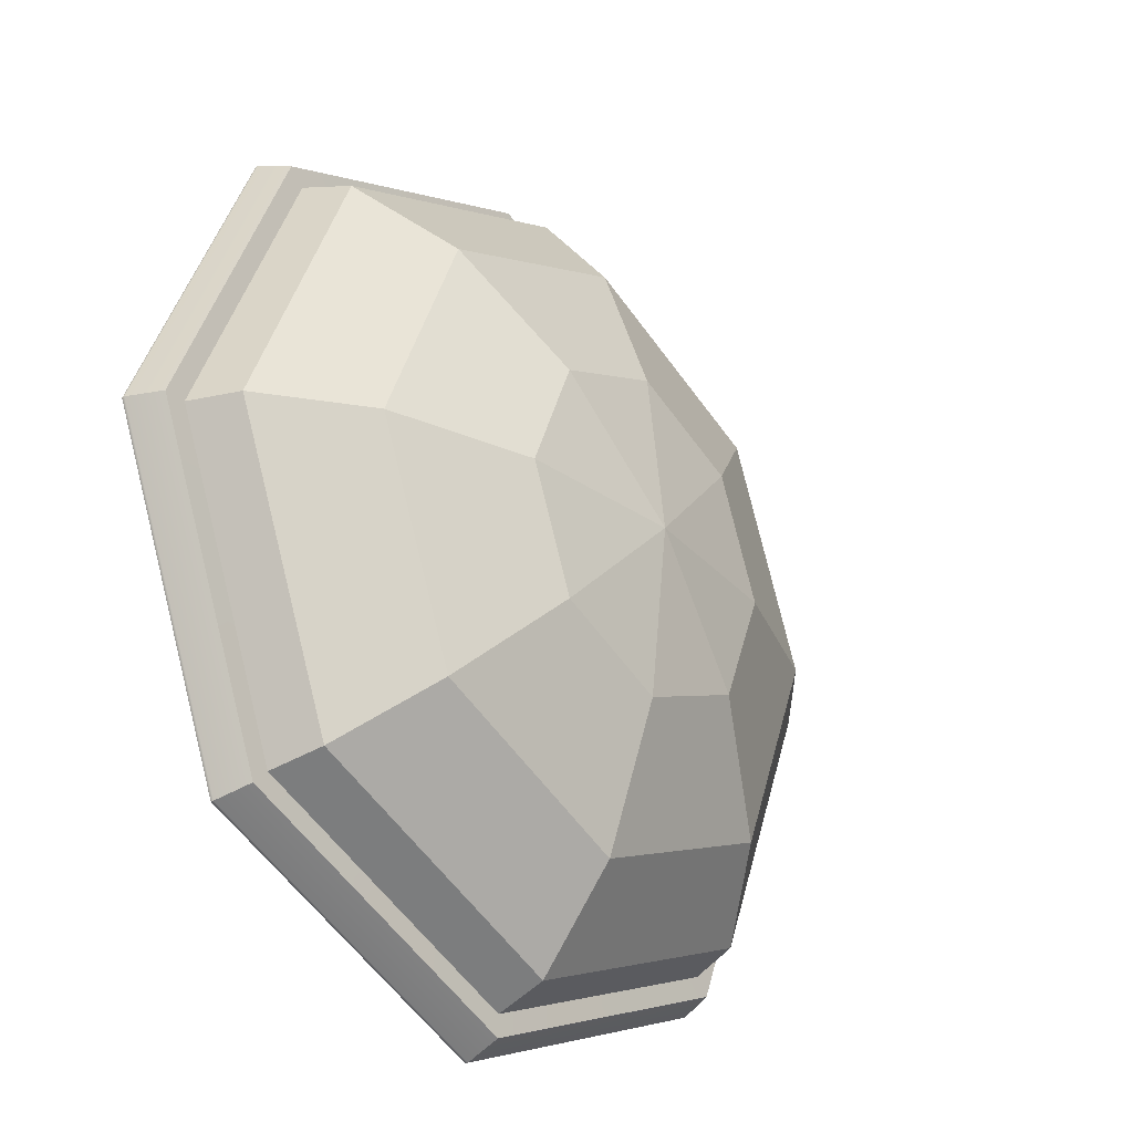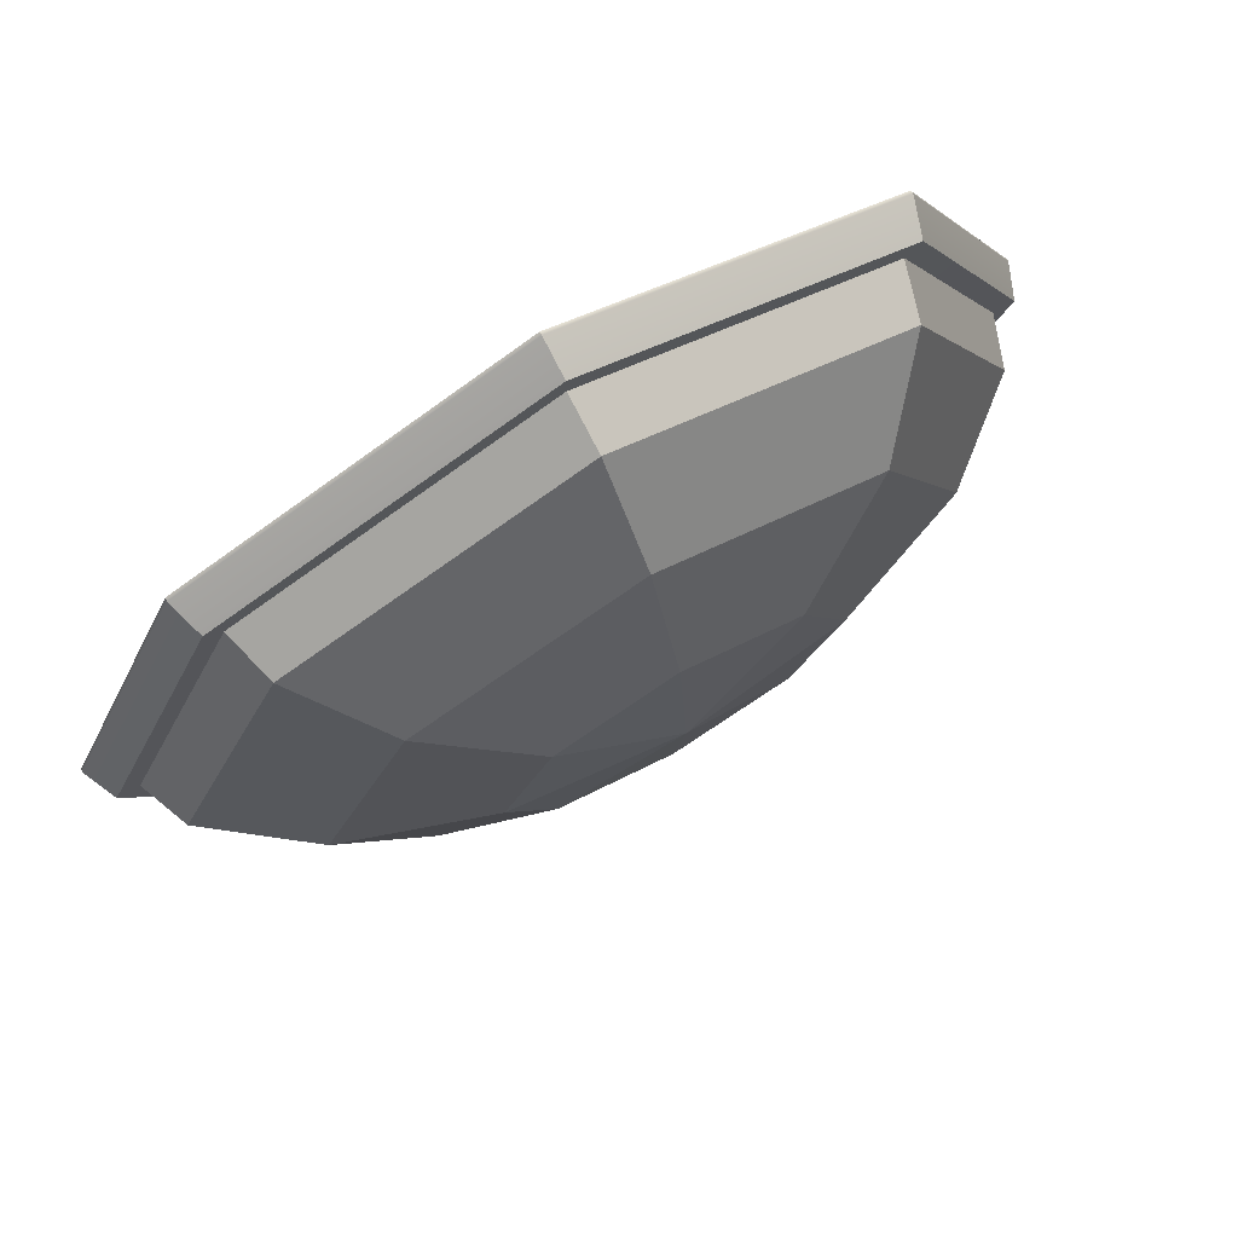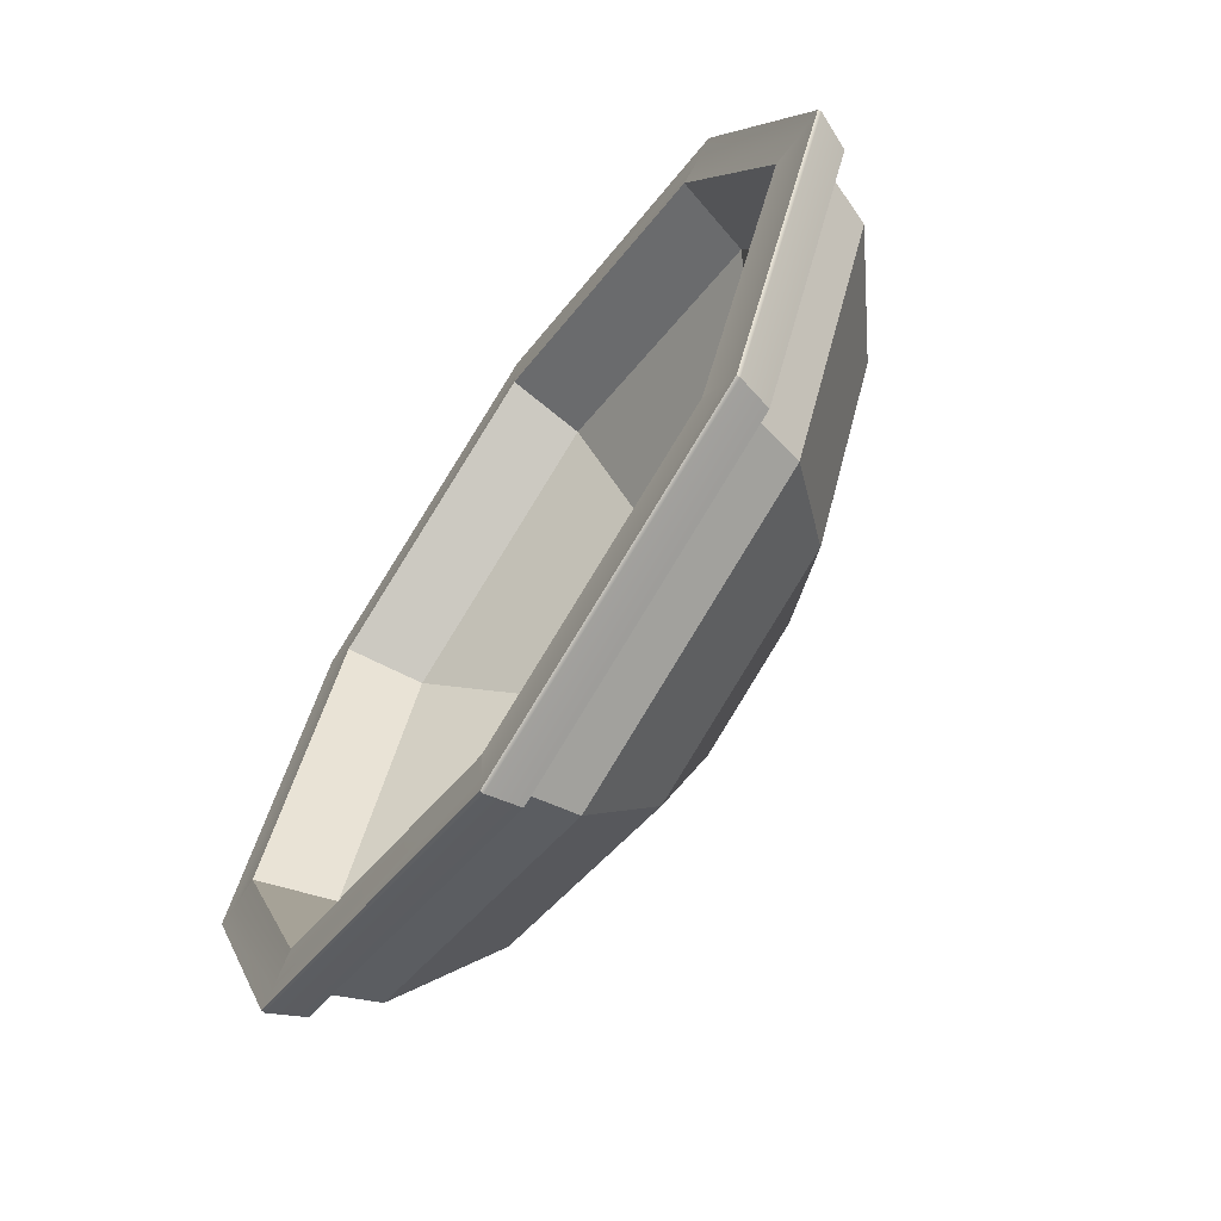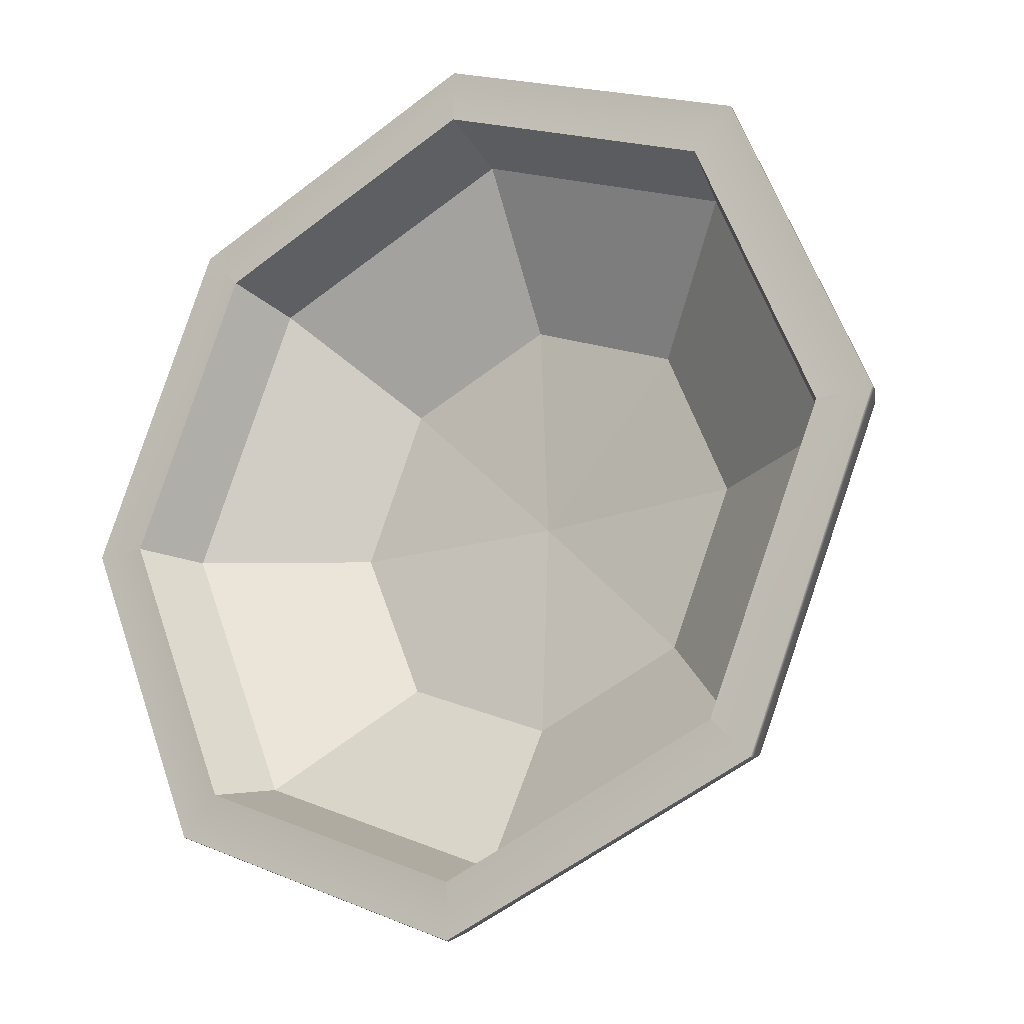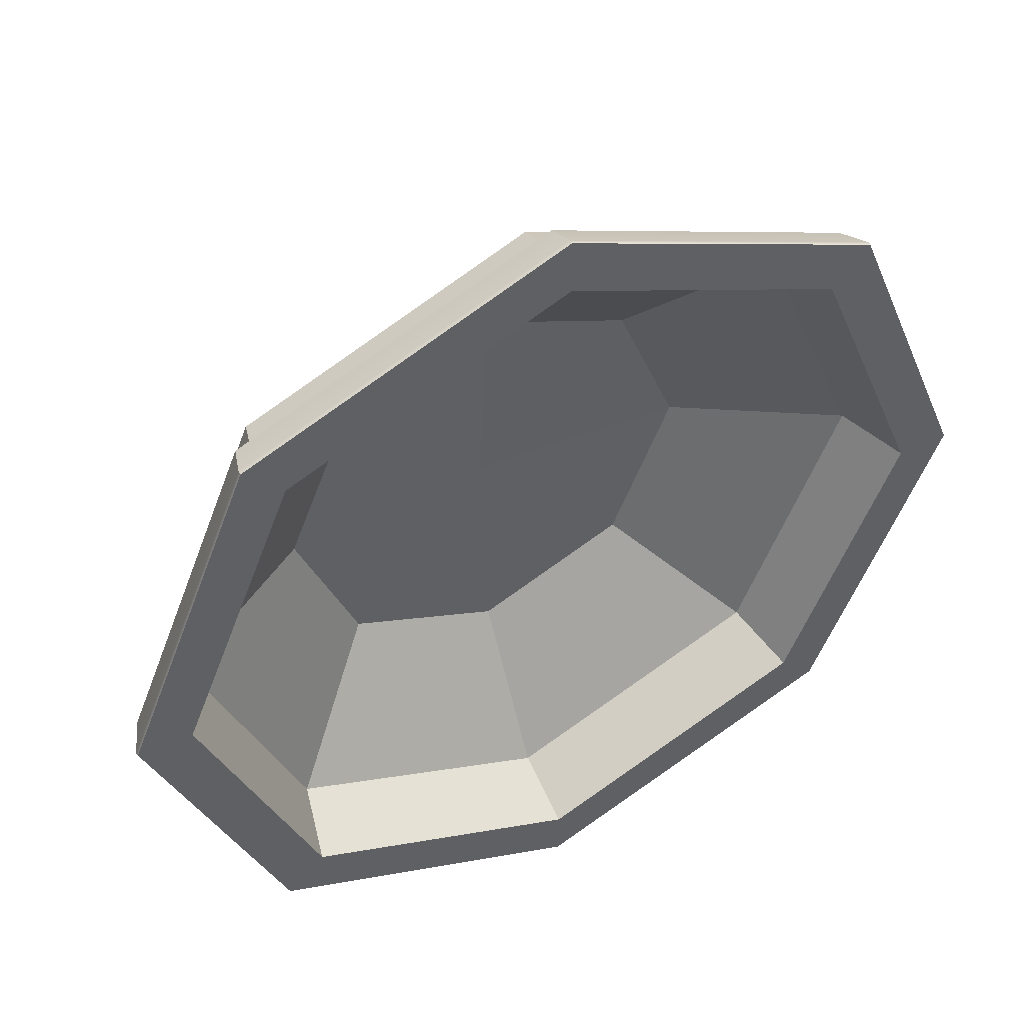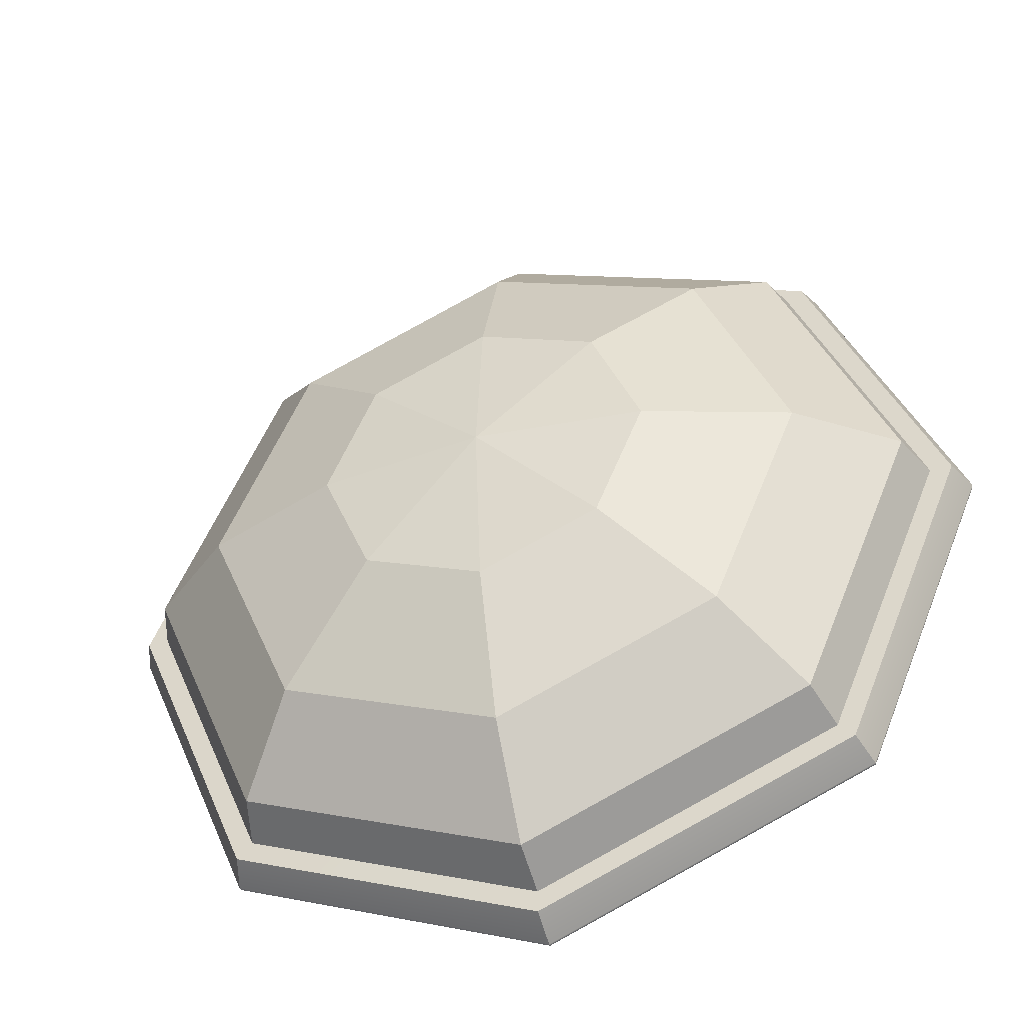
<metadata>
{"format":"obj","ext":"obj","renderer":"f3d","projection":"perspective","resolution":1024,"background":"white","views":[{"elev":-29.5,"azim":-51.5,"up":"+Z"},{"elev":76.2,"azim":-29.9,"up":"+Z"},{"elev":-65.8,"azim":-124.6,"up":"+Z"},{"elev":-19.3,"azim":-147.4,"up":"+Z"},{"elev":47.8,"azim":152.6,"up":"+Z"},{"elev":-43.6,"azim":18.4,"up":"+Z"}]}
</metadata>
<code>
g default
v 0.2096 0.03837 0.8209
v 0 0.03837 0.7341
v -0.2096 0.03837 0.8209
v -0.2964 0.03837 1.031
v -0.2096 0.03837 1.24
v 0 0.03837 1.327
v 0.2096 0.03837 1.24
v 0.2964 0.03837 1.031
v 0.3873 0.1261 0.6432
v 0 0.1261 0.4828
v -0.3873 0.1261 0.6432
v -0.5478 0.1261 1.031
v -0.3873 0.1261 1.418
v 0 0.1261 1.578
v 0.3873 0.1261 1.418
v 0.5478 0.1261 1.031
v 0.5061 0.2574 0.5245
v 0 0.2574 0.3149
v -0.5061 0.2574 0.5245
v -0.7157 0.2574 1.031
v -0.5061 0.2574 1.537
v 0 0.2574 1.746
v 0.5061 0.2574 1.537
v 0.7157 0.2574 1.031
v 0.5478 0.4123 0.4828
v 0 0.4123 0.2559
v -0.5478 0.4123 0.4828
v -0.7746 0.4123 1.031
v -0.5478 0.4123 1.578
v 0 0.4123 1.805
v 0.5478 0.4123 1.578
v 0.7746 0.4123 1.031
v 0.5061 0.4152 0.5245
v 0 0.4152 0.3149
v -0.5061 0.4152 0.5245
v -0.7157 0.4152 1.031
v -0.5061 0.4152 1.537
v 0 0.4152 1.746
v 0.5061 0.4152 1.537
v 0.7157 0.4152 1.031
v 0.4748 0.2807 0.5557
v -0 0.2807 0.359
v -0.4748 0.2807 0.5557
v -0.6715 0.2807 1.031
v -0.4748 0.2807 1.505
v -0 0.2807 1.702
v 0.4748 0.2807 1.505
v 0.6715 0.2807 1.031
v 0.2768 0.1096 0.7537
v -0 0.1096 0.6391
v -0.2768 0.1096 0.7537
v -0.3915 0.1096 1.031
v -0.2768 0.1096 1.307
v -0 0.1096 1.422
v 0.2768 0.1096 1.307
v 0.3915 0.1096 1.031
v 0 0.007559 1.031
v -0 0.08465 1.031
v 0.505 0.4104 0.5256
v -0 0.4104 0.3164
v -0.505 0.4104 0.5256
v -0.7141 0.4104 1.031
v -0.505 0.4104 1.535
v -0 0.4104 1.745
v 0.505 0.4104 1.535
v 0.7141 0.4104 1.031
v 0.5299 0.346 0.5006
v 0 0.346 0.2811
v -0.5299 0.346 0.5006
v -0.7494 0.346 1.031
v -0.5299 0.346 1.56
v 0 0.346 1.78
v 0.5299 0.346 1.56
v 0.7494 0.346 1.031
v 0.5762 0.4069 0.4544
v -0 0.4069 0.2157
v -0 0.4129 0.2167
v 0.5755 0.4129 0.455
v -0.5762 0.4069 0.4544
v -0.5755 0.4129 0.455
v -0.8148 0.4069 1.031
v -0.8139 0.4129 1.031
v -0.5762 0.4069 1.607
v -0.5755 0.4129 1.606
v 0 0.4069 1.845
v 0 0.4129 1.844
v 0.5762 0.4069 1.607
v 0.5755 0.4129 1.606
v 0.8148 0.4069 1.031
v 0.8139 0.4129 1.031
v 0.5576 0.3466 0.4729
v -0 0.3466 0.2419
v -0.5576 0.3466 0.4729
v -0.7886 0.3466 1.031
v -0.5576 0.3466 1.588
v 0 0.3466 1.819
v 0.5576 0.3466 1.588
v 0.7886 0.3466 1.031
v -0 0.3483 0.2412
v 0.5582 0.3483 0.4724
v 0.7894 0.3483 1.031
v 0.5582 0.3483 1.589
v 0 0.3483 1.82
v -0.5582 0.3483 1.589
v -0.7894 0.3483 1.031
v -0.5582 0.3483 0.4724
g bowl
f 1 2 10 9
f 2 3 11 10
f 3 4 12 11
f 4 5 13 12
f 5 6 14 13
f 6 7 15 14
f 7 8 16 15
f 8 1 9 16
f 9 10 18 17
f 10 11 19 18
f 11 12 20 19
f 12 13 21 20
f 13 14 22 21
f 14 15 23 22
f 15 16 24 23
f 16 9 17 24
f 75 76 77 78
f 76 79 80 77
f 79 81 82 80
f 81 83 84 82
f 83 85 86 84
f 85 87 88 86
f 87 89 90 88
f 89 75 78 90
f 25 26 34 33
f 26 27 35 34
f 27 28 36 35
f 28 29 37 36
f 29 30 38 37
f 30 31 39 38
f 31 32 40 39
f 32 25 33 40
f 59 60 42 41
f 60 61 43 42
f 61 62 44 43
f 62 63 45 44
f 63 64 46 45
f 64 65 47 46
f 65 66 48 47
f 66 59 41 48
f 41 42 50 49
f 42 43 51 50
f 43 44 52 51
f 44 45 53 52
f 45 46 54 53
f 46 47 55 54
f 47 48 56 55
f 48 41 49 56
f 2 1 57
f 3 2 57
f 4 3 57
f 5 4 57
f 6 5 57
f 7 6 57
f 8 7 57
f 1 8 57
f 49 50 58
f 50 51 58
f 51 52 58
f 52 53 58
f 53 54 58
f 54 55 58
f 55 56 58
f 56 49 58
f 91 92 99 100
f 92 93 106 99
f 93 94 105 106
f 94 95 104 105
f 95 96 103 104
f 96 97 102 103
f 97 98 101 102
f 98 91 100 101
f 33 34 60 59
f 34 35 61 60
f 35 36 62 61
f 36 37 63 62
f 37 38 64 63
f 38 39 65 64
f 39 40 66 65
f 40 33 59 66
f 17 18 68 67
f 18 19 69 68
f 19 20 70 69
f 20 21 71 70
f 21 22 72 71
f 22 23 73 72
f 23 24 74 73
f 24 17 67 74
f 26 25 78 77
f 27 26 77 80
f 28 27 80 82
f 29 28 82 84
f 30 29 84 86
f 31 30 86 88
f 32 31 88 90
f 25 32 90 78
f 67 68 92 91
f 68 69 93 92
f 69 70 94 93
f 70 71 95 94
f 71 72 96 95
f 72 73 97 96
f 73 74 98 97
f 74 67 91 98
f 100 99 76 75
f 101 100 75 89
f 102 101 89 87
f 103 102 87 85
f 104 103 85 83
f 105 104 83 81
f 106 105 81 79
f 99 106 79 76

</code>
